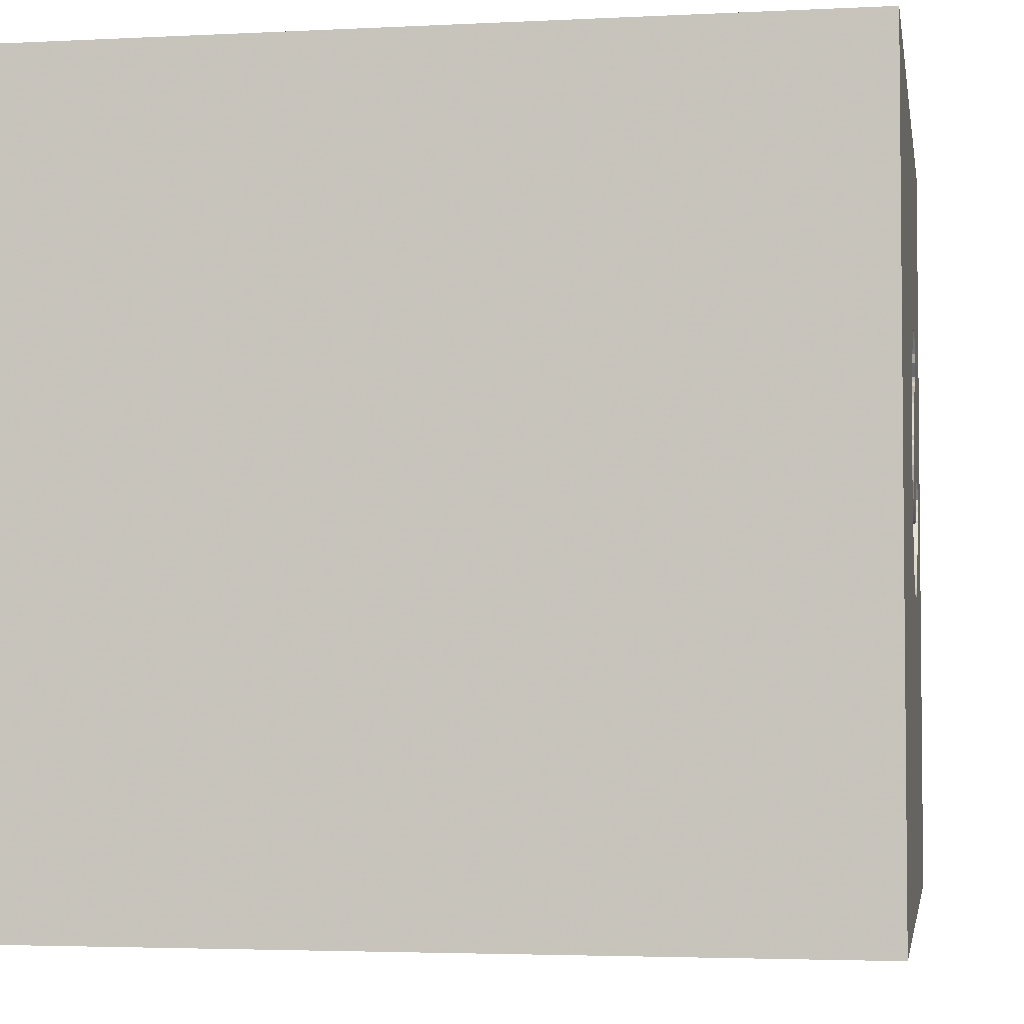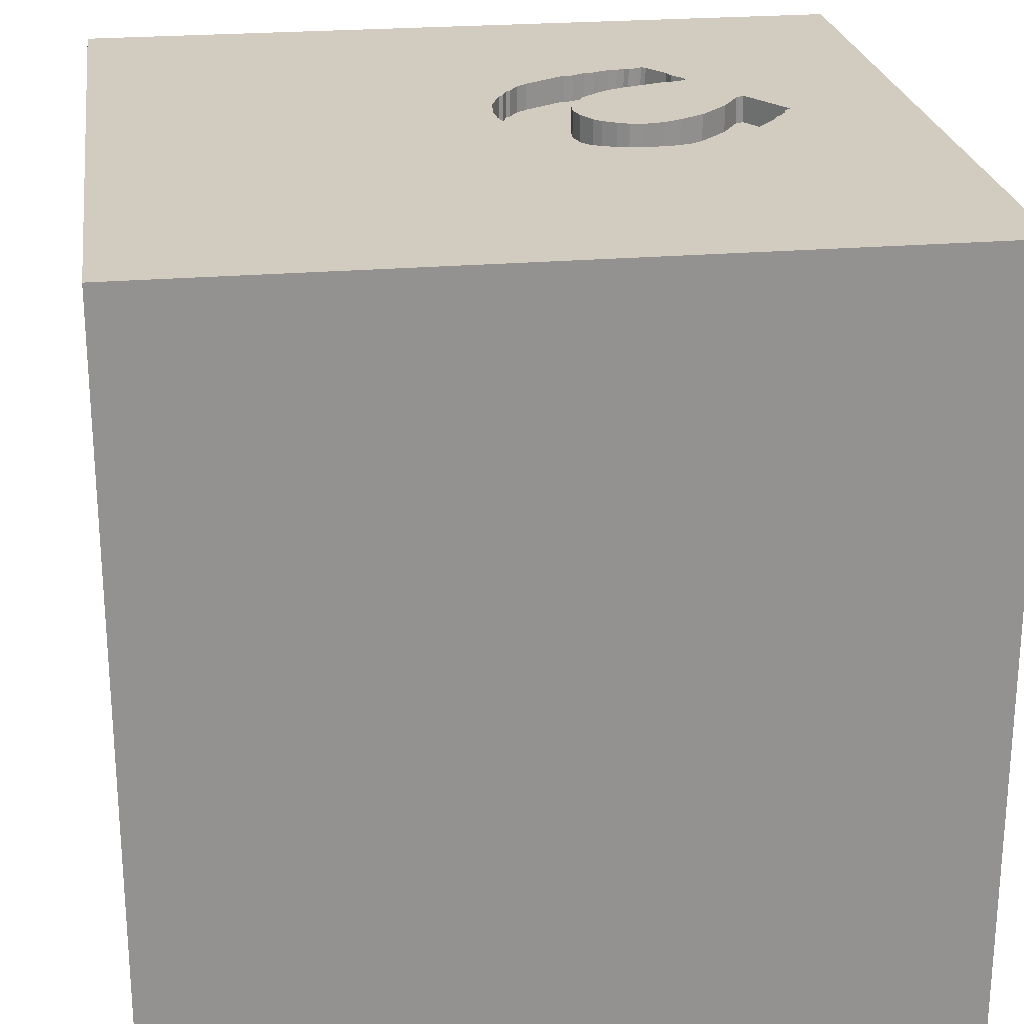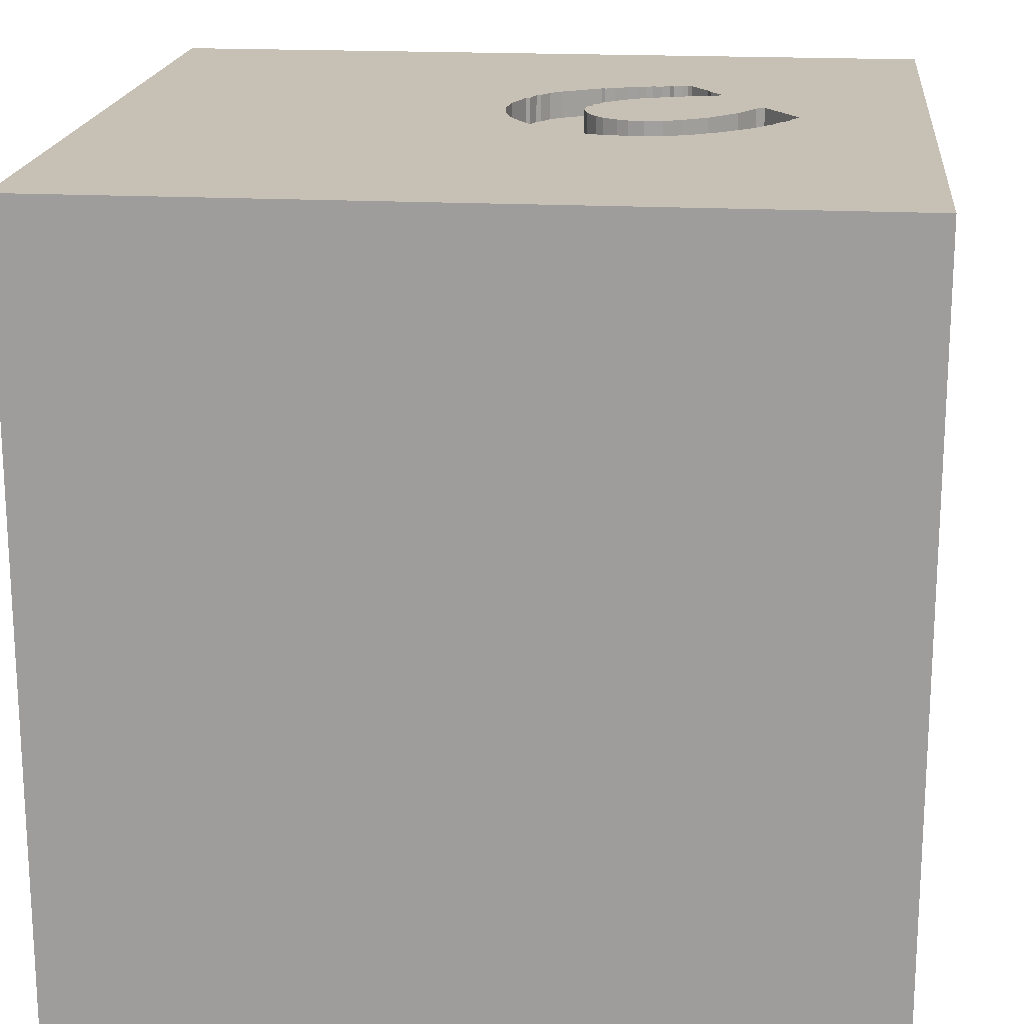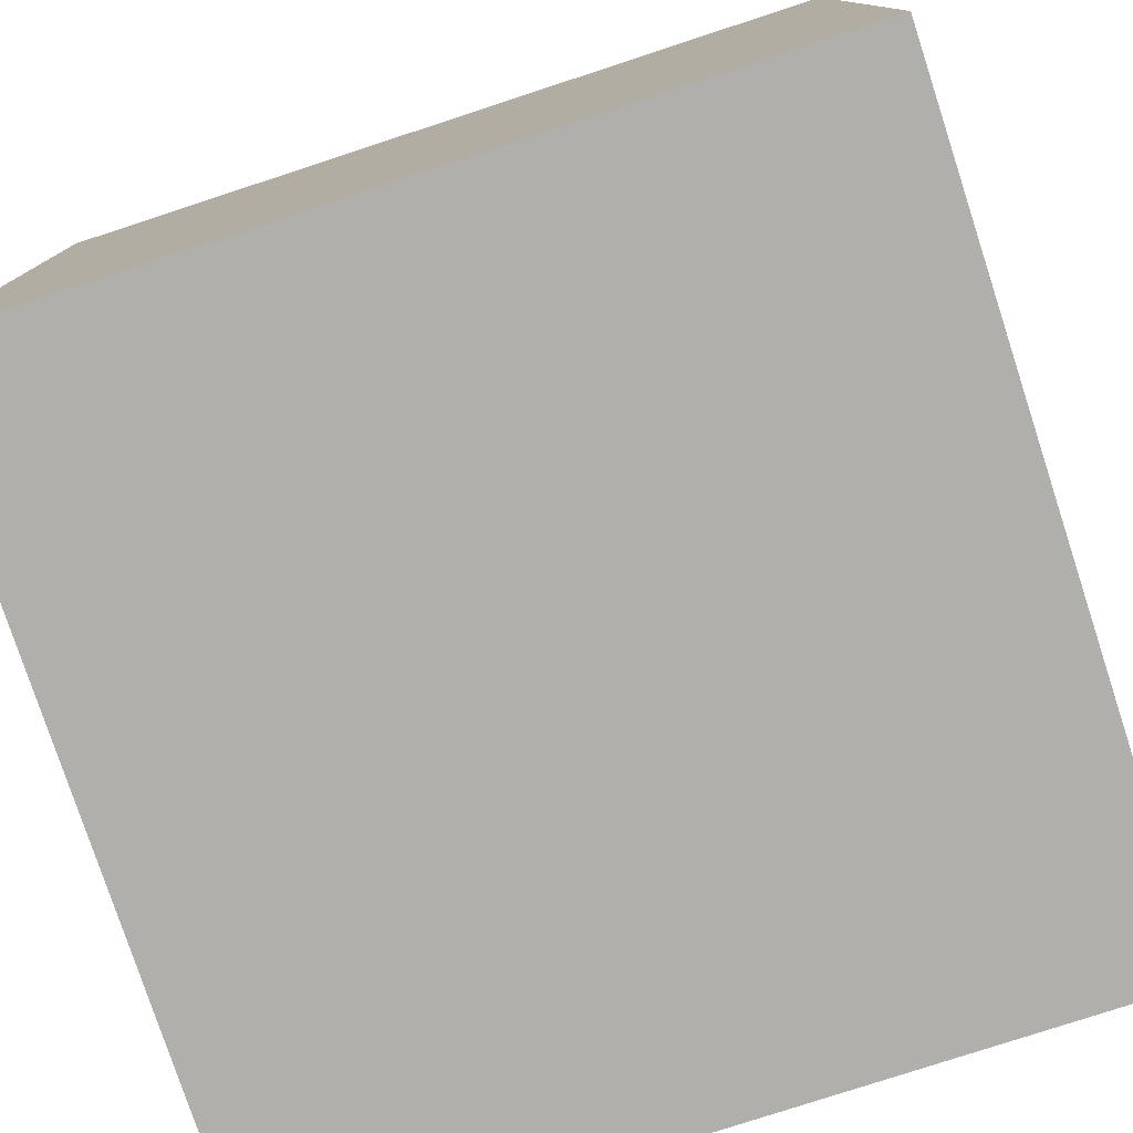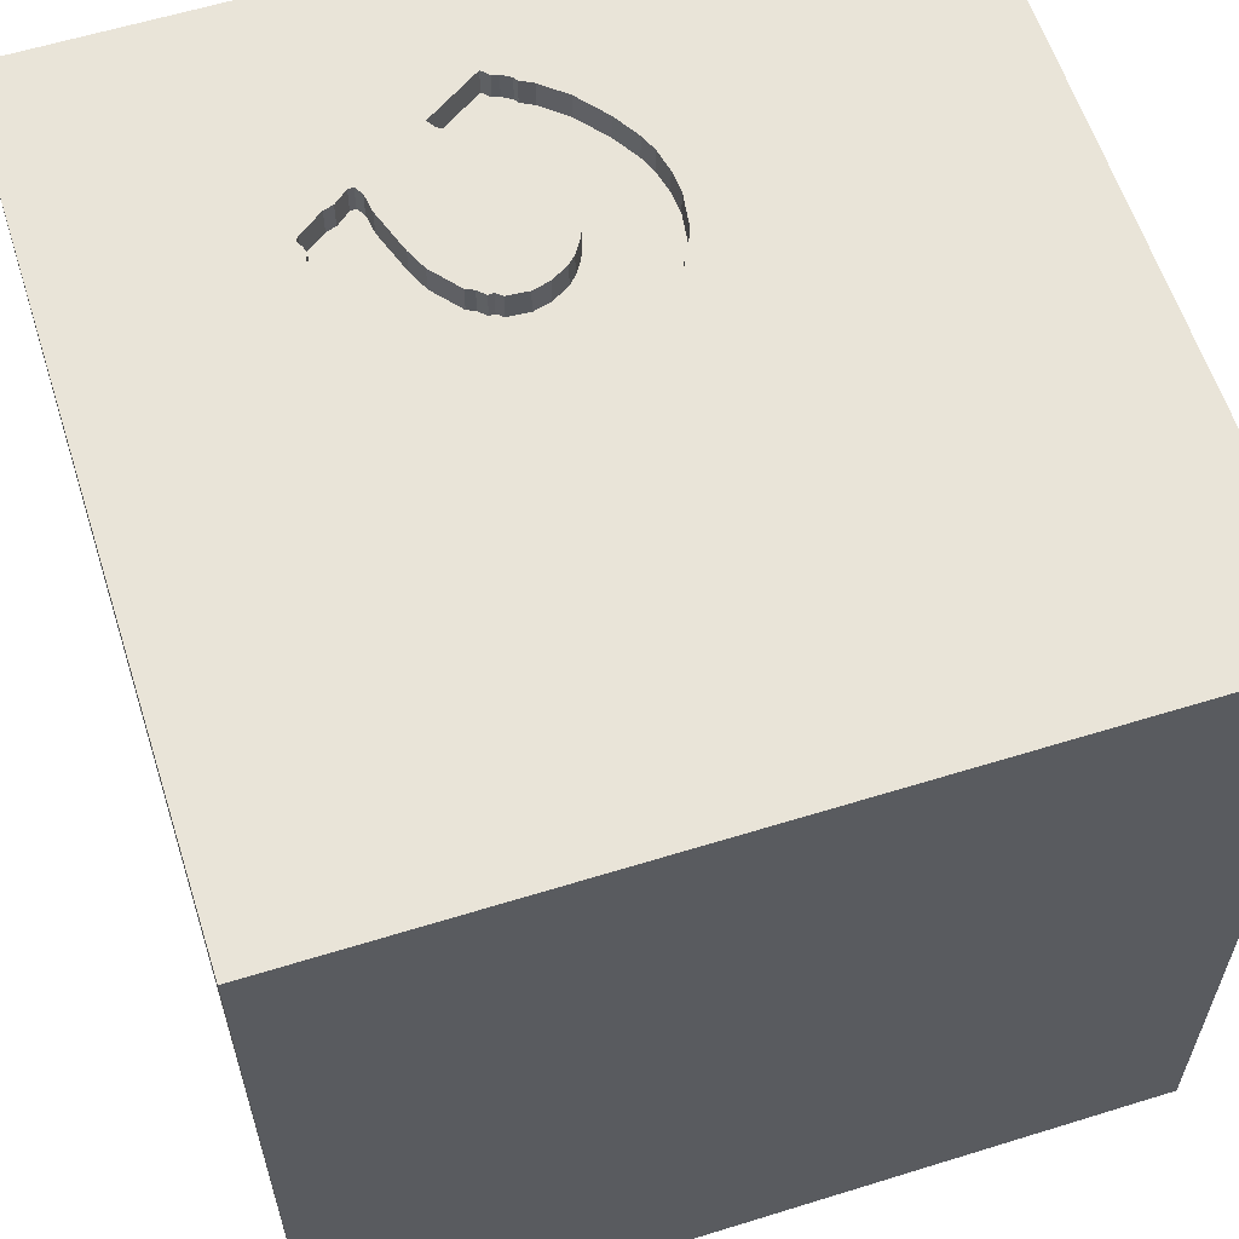
<metadata>
{"format":"obj","ext":"obj","renderer":"f3d","projection":"perspective","resolution":1024,"background":"white","views":[{"elev":-3.5,"azim":99.7,"up":"+Z"},{"elev":24.0,"azim":172.0,"up":"+Y"},{"elev":18.5,"azim":-174.2,"up":"+Y"},{"elev":-78.3,"azim":108.1,"up":"+Y"},{"elev":60.2,"azim":72.4,"up":"+Y"}]}
</metadata>
<code>
o horseshoe_1
v -0.3186 1.5 -0.3075
v -0.3186 1.4 -0.3075
v -0.6961 1.5 0.6165
v -0.98 1.5 0.009044
v -0.3113 1.5 0.6622
v -0.3147 1.5 0.03786
v -0.7048 1.5 0.06345
v -0.2642 1.5 0.1125
v -0.6852 1.5 0.652
v -0.6852 1.4 0.652
v -0.1339 1.5 0.5708
v -1.042 -1.5 -0.8333
v -0.625 -1.5 -0.4167
v -0.8854 0.9505 -1.5
v -0.651 1.198 1.5
v -0.9046 1.5 0.2899
v -0.9401 1.5 -0.04675
v -0.5078 -0.8691 -1.5
v -1.016 0.9245 1.5
v -0.4732 1.5 0.7237
v 0.03019 1.5 0.3028
v 0.03019 1.4 0.3028
v -0.5257 1.5 -0.319
v -0.5145 1.5 -0.02666
v -0.7601 1.5 -0.219
v -0.6123 1.5 0.007424
v -0.8094 1.5 0.169
v -0.8094 1.4 0.169
v 0.3906 -1.068 1.5
v 0.5843 0.612 -1.5
v 0.1823 0.3255 1.5
v 0.4687 -0 1.5
v 0.2083 1.25 1.5
v 0.599 -0.4818 1.5
v 0.4297 -1.5 0.4687
v 0.4687 -1.5 -0
v 0.1823 -1.5 1.198
v 0.2083 -1.5 -0.7812
v 0.1042 -1.5 -1.5
v 0.3646 -1.5 -1.172
v 0.1562 -1.5 1.5
v 0.6738 1.5 -0.6038
v 0.7593 1.5 0.8008
v 0.1302 1.5 -1.5
v -0.1562 1.5 1.5
v -0.06017 1.5 0.484
v -0.06017 1.4 0.484
v -0.5813 1.5 0.7366
v -0.5813 1.4 0.7366
v -0.5564 1.5 -0.312
v -0.2474 1.5 -0.2769
v -0.2474 1.4 -0.2769
v -0.482 1.5 0.4657
v -0.482 1.4 0.4657
v -1.034 1.5 0.09426
v -0.1451 1.5 -0.2125
v -0.1451 1.4 -0.2125
v -0.1823 -1.146 1.5
v -0.07812 -0.4688 1.5
v 0.07812 -1.5 -0.1562
v -0.1823 -1.5 0.5599
v 0.02604 0.7812 1.5
v -0.07835 1.5 -0.1371
v -0.09239 1.5 0.5351
v -0.1131 1.5 0.5529
v -0.4454 1.5 0.7174
v -0.4454 1.4 0.7174
v -0.2469 1.5 0.1758
v -0.2469 1.4 0.1758
v -0.4209 1.5 -0.02432
v -0.4209 1.4 -0.02432
v 0.918 -0.752 -1.5
v 1.042 0.4167 1.5
v 1.224 -0.2083 1.5
v 1.5 1.5 1.5
v 1.042 -1.5 -0.8333
v 1.068 -1.5 0.1823
v 1.5 -1.5 1.5
v 1.029 -1.5 0.6771
v 1.5 -1.5 -1.5
v 1.035 -1.5 -0.3776
v -0.02491 1.5 0.4205
v -0.02491 1.4 0.4205
v -0.2927 1.5 0.6565
v -0.2927 1.4 0.6565
v -0.6676 1.5 -0.2751
v -0.6676 1.4 -0.2751
v -0.7073 1.5 0.5285
v -0.7073 1.4 0.5285
v -0.2957 1.5 0.3212
v -0.2957 1.4 0.3212
v -0.6044 1.5 0.7506
v -0.6044 1.4 0.7506
v -0.3016 1.5 0.05086
v -0.1745 1.5 -0.2263
v -0.6394 1.5 0.519
v -0.6394 1.4 0.519
v -0.5365 1.5 0.741
v -0.5365 1.4 0.741
v -0.6214 1.5 0.7398
v -0.2803 1.5 0.6595
v -1.034 1.4 0.09426
v -0.2009 1.5 -0.2524
v -0.2009 1.4 -0.2524
v -0.6961 1.4 0.6165
v -0.2257 1.5 -0.2585
v -0.2257 1.4 -0.2585
v -0.1745 1.4 -0.2263
v -0.4687 0.4167 1.5
v -0.4687 -0.1562 1.5
v -0.4687 -1.5 -0
v -0.4427 -1.5 1.224
v -0.7292 -1.5 -1.25
v -0.625 -1.5 0.8333
v -0.8738 1.5 0.2712
v -0.7365 1.5 0.5673
v -0.4297 1.5 1.113
v -0.7382 1.5 0.5472
v -0.625 -0.9115 1.5
v -1.5 0.4427 0.1562
v -1.5 0.4427 1.25
v -1.5 0.6315 -0.4427
v -1.5 0.4427 0.8073
v -1.5 0.1302 -1.5
v -1.5 0.1042 1.5
v -1.5 0.1042 -1.094
v -1.5 -0.1562 0.1562
v -1.5 -0.1823 1.146
v -1.5 0 -0.4687
v -1.5 -0.1562 0.625
v -1.5 1.211 0.2083
v -1.5 1.5 1.5
v -1.5 1.5 -1.5
v -1.5 1.25 -0.4167
v -1.5 -0.625 0.2083
v -1.5 -0.625 1.042
v -1.5 -0.5208 -0.599
v -1.5 -0.4687 -1.237
v -1.5 -1.5 0.1302
v -1.5 -1.5 1.5
v -1.5 -1.5 -1.5
v -1.5 0.625 -1.198
v -1.5 1.5 0.1042
v -1.5 -1.198 -0.651
v -1.5 -1.198 0.4427
v -1.5 -1.198 -0.1823
v -1.5 0.9635 0.625
v -0.4454 1.5 -0.3255
v -0.4454 1.4 -0.3255
v -0.4002 1.5 -0.01599
v -0.9401 1.4 -0.04675
v -0.408 1.5 0.4314
v -0.4781 1.5 -0.03179
v 0.651 -1.5 1.198
v -0.4732 1.4 0.7237
v -0.04476 1.5 0.4746
v -0.04476 1.4 0.4746
v -0.262 1.5 0.2639
v -0.98 1.4 0.009044
v -0.2696 1.5 0.2948
v -0.009501 1.5 0.4111
v -0.009501 1.4 0.4111
v 1.5 -0.8984 0.9115
v 1.5 0.7015 0.8415
v 1.5 -0.1042 -1.5
v 1.5 0.1628 -0.7454
v 1.5 0.1042 1.5
v 1.5 1.5 -1.5
v 1.5 1.12 -0.2734
v 1.5 -1.5 0.1302
v 1.5 1.5 0.1302
v 1.5 -0.7487 -0.3971
v -0.5674 1.5 0.7334
v -0.5221 1.5 0.7323
v -0.3791 1.5 -0.007507
v -0.3791 1.4 -0.007507
v -0.3535 1.5 0.008603
v -0.3279 1.5 0.02471
v -0.3279 1.4 0.02471
v -0.9032 1.5 -0.09018
v -1.12 -0.612 1.5
v -1.276 -0.05208 1.5
v -1.107 -1.5 0.3906
v -1.25 -1.5 -0.2083
v -1.198 0.5208 1.5
v -1.25 1.5 0.2083
v -0.6641 1.5 -0.8203
v -0.003647 1.5 -0.01379
v -0.003647 1.4 -0.01379
v 0.03557 1.5 0.1205
v -0.8738 1.4 0.2712
v -0.2642 1.4 0.1125
v -0.609 1.5 -0.3001
v -0.609 1.4 -0.3001
v -0.7601 1.4 -0.219
v -0.3016 1.4 0.05086
v -0.283 1.5 -0.2922
v -0.545 1.5 0.7356
v -0.546 1.5 -0.02222
v -0.546 1.4 -0.02222
v -1.001 1.5 0.04313
v -1.001 1.4 0.04313
v -0.8663 1.5 -0.1336
v -0.2865 -1.5 -1.094
v -0.4781 1.4 -0.03179
v -1.008 1.5 0.06788
v -0.6123 1.4 0.007425
v -0.0497 1.5 -0.0898
v -0.8663 1.4 -0.1336
v -0.7382 1.4 0.5472
v 0.7552 1.042 1.5
v -0.6596 1.5 0.03607
v -0.3679 1.5 -0.3145
v 0.03557 1.4 0.1205
v -0.2803 1.4 0.6595
v -0.7365 1.4 0.5673
v -0.9646 1.5 -0.000295
v -0.9646 1.4 -0.000295
v -0.4146 1.5 0.6987
v -0.4146 1.4 0.6987
v -0.408 1.4 0.4314
v -0.07835 1.4 -0.1371
v -0.4593 1.5 0.7206
v -0.5056 1.5 0.7223
v -0.5056 1.4 0.7223
v -0.03566 1.5 0.4498
v -0.3282 1.5 0.6675
v -0.3282 1.4 0.6675
v 0.03918 1.5 0.1649
v -0.5257 1.4 -0.319
v -0.09239 1.4 0.5351
v 0.01666 1.5 0.0371
v -0.3744 1.5 0.6955
v -0.1339 1.4 0.5708
v -0.2712 1.5 0.2748
v -0.2712 1.4 0.2748
v -0.6214 1.4 0.7398
v -0.5535 1.5 0.7302
v -0.5535 1.4 0.7302
v -0.3125 1.5 0.3531
v -0.2528 1.5 0.2531
v -0.2696 1.4 0.2948
v 0.0421 1.5 0.2008
v 0.0421 1.4 0.2008
v -0.2528 1.4 0.2531
v -0.7048 1.4 0.06345
v -0.3744 1.4 0.6955
v -1.008 1.4 0.06788
v -0.9046 1.4 0.2899
v 0.01666 1.4 0.0371
v -0.3095 1.5 0.3506
v -0.3095 1.4 0.3506
f 125 136 140
f 145 139 140
f 181 125 140
f 139 183 140
f 41 119 140
f 119 181 140
f 125 128 136
f 112 41 140
f 41 58 119
f 181 182 125
f 136 145 140
f 140 114 112
f 139 184 183
f 136 135 145
f 145 146 139
f 183 114 140
f 112 37 41
f 125 121 128
f 128 130 136
f 41 29 58
f 58 59 119
f 119 110 181
f 130 135 136
f 135 146 145
f 146 141 139
f 183 61 114
f 114 61 112
f 110 182 181
f 146 144 141
f 141 184 139
f 61 37 112
f 182 185 125
f 132 121 125
f 121 123 128
f 123 130 128
f 184 13 183
f 37 154 41
f 29 59 58
f 59 110 119
f 185 132 125
f 130 127 135
f 13 111 183
f 111 61 183
f 41 78 29
f 141 12 184
f 110 185 182
f 135 137 146
f 154 78 41
f 29 34 59
f 110 109 185
f 185 19 132
f 137 144 146
f 61 35 37
f 12 13 184
f 111 60 61
f 35 154 37
f 59 31 110
f 132 123 121
f 123 127 130
f 127 137 135
f 109 19 185
f 132 147 123
f 123 120 127
f 60 35 61
f 78 34 29
f 147 120 123
f 137 141 144
f 35 79 154
f 34 31 59
f 31 109 110
f 127 129 137
f 137 138 141
f 13 60 111
f 79 78 154
f 34 32 31
f 109 15 19
f 19 15 132
f 141 113 12
f 60 36 35
f 31 62 109
f 120 129 127
f 12 204 13
f 62 15 109
f 120 122 129
f 113 204 12
f 204 60 13
f 36 77 35
f 77 79 35
f 78 74 34
f 204 38 60
f 147 131 120
f 129 126 137
f 34 74 32
f 15 45 132
f 132 131 147
f 126 138 137
f 60 81 36
f 117 132 45
f 9 132 117
f 132 9 116
f 118 115 132
f 132 116 118
f 132 143 131
f 38 81 60
f 78 167 74
f 32 73 31
f 62 33 15
f 117 174 98
f 100 9 117
f 238 173 48
f 98 198 238
f 92 100 117
f 117 98 238
f 238 48 92
f 117 238 92
f 88 96 115
f 115 118 88
f 3 116 9
f 131 122 120
f 122 126 129
f 141 39 113
f 36 81 77
f 79 170 78
f 163 167 78
f 74 73 32
f 115 96 53
f 186 143 132
f 138 124 141
f 18 39 141
f 39 204 113
f 77 170 79
f 163 78 170
f 164 163 172
f 164 167 163
f 115 16 132
f 16 186 132
f 126 124 138
f 18 141 124
f 73 211 31
f 211 62 31
f 33 45 15
f 117 5 227
f 20 224 174
f 117 227 233
f 20 174 117
f 233 219 66
f 223 20 117
f 66 223 117
f 117 233 66
f 53 152 240
f 24 115 53
f 115 7 27
f 186 16 55
f 131 134 122
f 122 142 126
f 204 40 38
f 117 11 101
f 84 5 117
f 117 101 84
f 90 160 53
f 53 240 251
f 53 251 90
f 8 53 241
f 8 241 68
f 8 24 53
f 24 7 115
f 38 76 81
f 172 163 170
f 211 33 62
f 117 64 65
f 117 65 11
f 235 158 241
f 235 241 53
f 53 160 235
f 24 8 6
f 178 177 175
f 175 150 24
f 24 6 178
f 24 178 175
f 24 199 26
f 212 7 24
f 24 26 212
f 186 55 206
f 4 217 17
f 186 206 201
f 4 17 186
f 186 201 4
f 17 143 186
f 6 8 94
f 24 150 70
f 24 70 153
f 17 180 203
f 143 134 131
f 134 133 122
f 133 142 122
f 167 73 74
f 156 43 226
f 156 46 64
f 187 17 203
f 187 203 25
f 14 18 124
f 39 40 204
f 40 76 38
f 81 170 77
f 73 75 211
f 43 117 45
f 43 64 117
f 43 156 64
f 161 82 226
f 43 21 161
f 43 161 226
f 187 25 86
f 193 50 187
f 187 86 193
f 142 124 126
f 30 18 14
f 40 80 76
f 166 164 172
f 43 229 243
f 243 21 43
f 187 50 23
f 187 143 17
f 30 72 18
f 33 75 45
f 43 190 229
f 23 42 187
f 143 133 134
f 81 80 170
f 167 75 73
f 211 75 33
f 43 45 75
f 43 188 232
f 232 190 43
f 213 1 42
f 42 23 148
f 42 148 213
f 142 133 124
f 39 80 40
f 76 80 81
f 172 170 80
f 169 164 166
f 187 133 143
f 14 124 133
f 72 39 18
f 164 75 167
f 42 188 43
f 208 188 42
f 42 63 208
f 72 80 39
f 103 95 42
f 51 106 103
f 42 1 197
f 42 197 51
f 42 51 103
f 56 63 42
f 42 95 56
f 168 169 166
f 44 187 42
f 44 30 14
f 171 164 169
f 171 42 43
f 168 44 42
f 44 133 187
f 44 14 133
f 168 30 44
f 165 72 30
f 165 166 172
f 168 171 169
f 171 75 164
f 171 43 75
f 168 42 171
f 168 165 30
f 165 80 72
f 165 172 80
f 168 166 165
f 107 108 104
f 176 108 107
f 107 104 106
f 95 103 104
f 104 108 95
f 108 176 179
f 52 176 107
f 103 106 104
f 106 51 107
f 108 179 57
f 177 178 179
f 179 176 177
f 2 176 52
f 52 107 51
f 108 57 95
f 57 179 222
f 175 177 176
f 178 6 179
f 71 176 2
f 2 52 197
f 197 1 2
f 51 197 52
f 56 95 57
f 63 56 57
f 57 222 63
f 222 179 196
f 150 175 176
f 176 71 150
f 196 179 6
f 6 94 196
f 149 71 2
f 2 1 213
f 196 189 222
f 71 70 150
f 94 8 196
f 205 71 149
f 213 148 149
f 149 2 213
f 222 189 208
f 208 63 222
f 196 192 189
f 153 70 71
f 71 205 153
f 192 196 8
f 205 149 230
f 148 23 149
f 188 208 189
f 192 250 189
f 230 200 205
f 230 149 23
f 189 250 232
f 232 188 189
f 69 250 192
f 24 153 205
f 205 200 24
f 8 68 69
f 69 192 8
f 200 230 194
f 230 23 50
f 250 69 214
f 200 199 24
f 194 87 200
f 50 193 194
f 194 230 50
f 250 214 232
f 69 244 214
f 26 199 200
f 200 207 26
f 245 69 68
f 68 241 245
f 87 194 86
f 207 200 87
f 193 86 194
f 190 232 214
f 244 69 245
f 229 190 214
f 214 244 229
f 241 158 245
f 86 25 87
f 207 87 195
f 244 245 22
f 244 243 229
f 212 26 207
f 207 246 212
f 158 235 236
f 236 245 158
f 195 87 25
f 195 246 207
f 21 243 244
f 244 22 21
f 83 22 245
f 246 7 212
f 242 245 236
f 195 209 246
f 22 83 162
f 83 245 242
f 246 28 7
f 235 160 242
f 242 236 235
f 25 203 209
f 209 195 25
f 151 246 209
f 22 162 21
f 162 83 161
f 47 83 242
f 27 7 28
f 28 246 218
f 203 180 209
f 246 151 218
f 151 209 180
f 180 17 151
f 161 21 162
f 82 161 83
f 83 47 157
f 252 47 242
f 28 191 27
f 218 248 28
f 91 242 160
f 160 90 91
f 17 217 218
f 218 151 17
f 226 82 83
f 83 157 226
f 46 156 157
f 157 47 46
f 47 252 231
f 91 252 242
f 115 27 191
f 191 28 248
f 202 248 218
f 217 4 218
f 157 156 226
f 64 46 47
f 47 231 64
f 231 252 234
f 90 251 252
f 252 91 90
f 191 249 115
f 102 191 248
f 201 206 248
f 248 202 201
f 202 218 159
f 159 218 4
f 231 234 65
f 65 64 231
f 234 252 221
f 252 251 240
f 240 152 252
f 16 115 249
f 191 102 249
f 206 55 102
f 102 248 206
f 4 201 202
f 202 159 4
f 11 65 234
f 85 234 221
f 221 252 152
f 249 102 55
f 55 16 249
f 234 215 101
f 101 11 234
f 85 215 234
f 221 228 85
f 152 53 221
f 215 85 101
f 54 228 221
f 5 84 85
f 85 228 5
f 54 221 53
f 84 101 85
f 220 228 54
f 228 227 5
f 228 220 247
f 54 225 220
f 228 247 227
f 53 96 97
f 97 54 53
f 247 220 233
f 225 54 97
f 155 220 225
f 233 227 247
f 219 233 220
f 97 239 225
f 220 155 67
f 155 225 20
f 96 88 89
f 89 97 96
f 66 219 220
f 220 67 66
f 10 239 97
f 225 239 99
f 223 66 67
f 67 155 223
f 224 20 225
f 20 223 155
f 105 97 89
f 88 118 89
f 49 239 10
f 97 105 10
f 225 99 174
f 174 224 225
f 198 98 99
f 99 239 198
f 89 216 105
f 210 89 118
f 173 238 239
f 239 49 173
f 10 237 49
f 3 9 10
f 10 105 3
f 99 98 174
f 238 198 239
f 210 216 89
f 105 216 3
f 118 116 210
f 48 173 49
f 237 10 100
f 49 237 93
f 9 100 10
f 216 210 116
f 116 3 216
f 49 93 48
f 100 92 93
f 93 237 100
f 92 48 93

</code>
